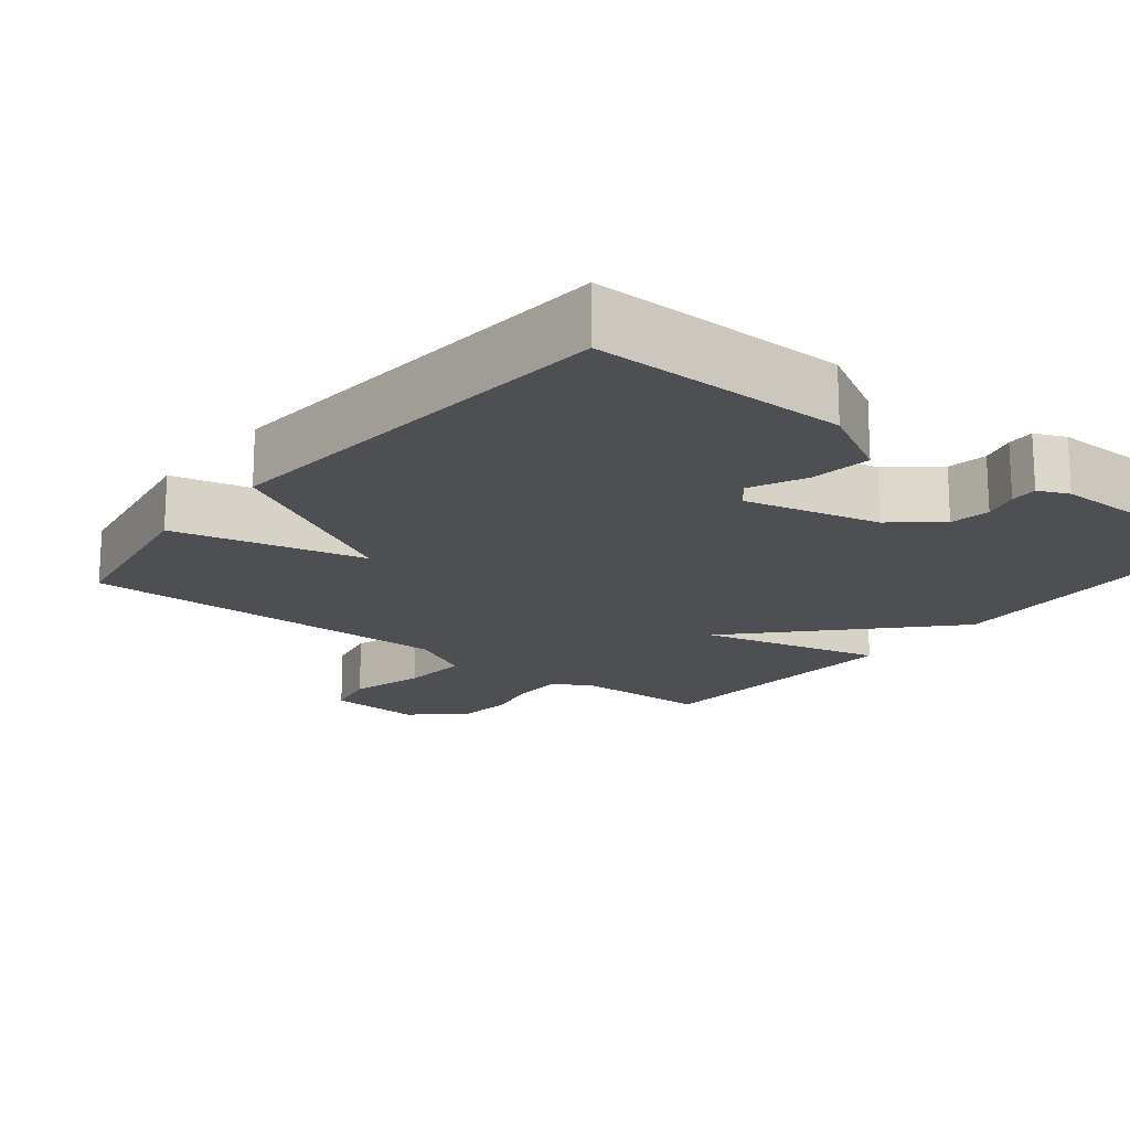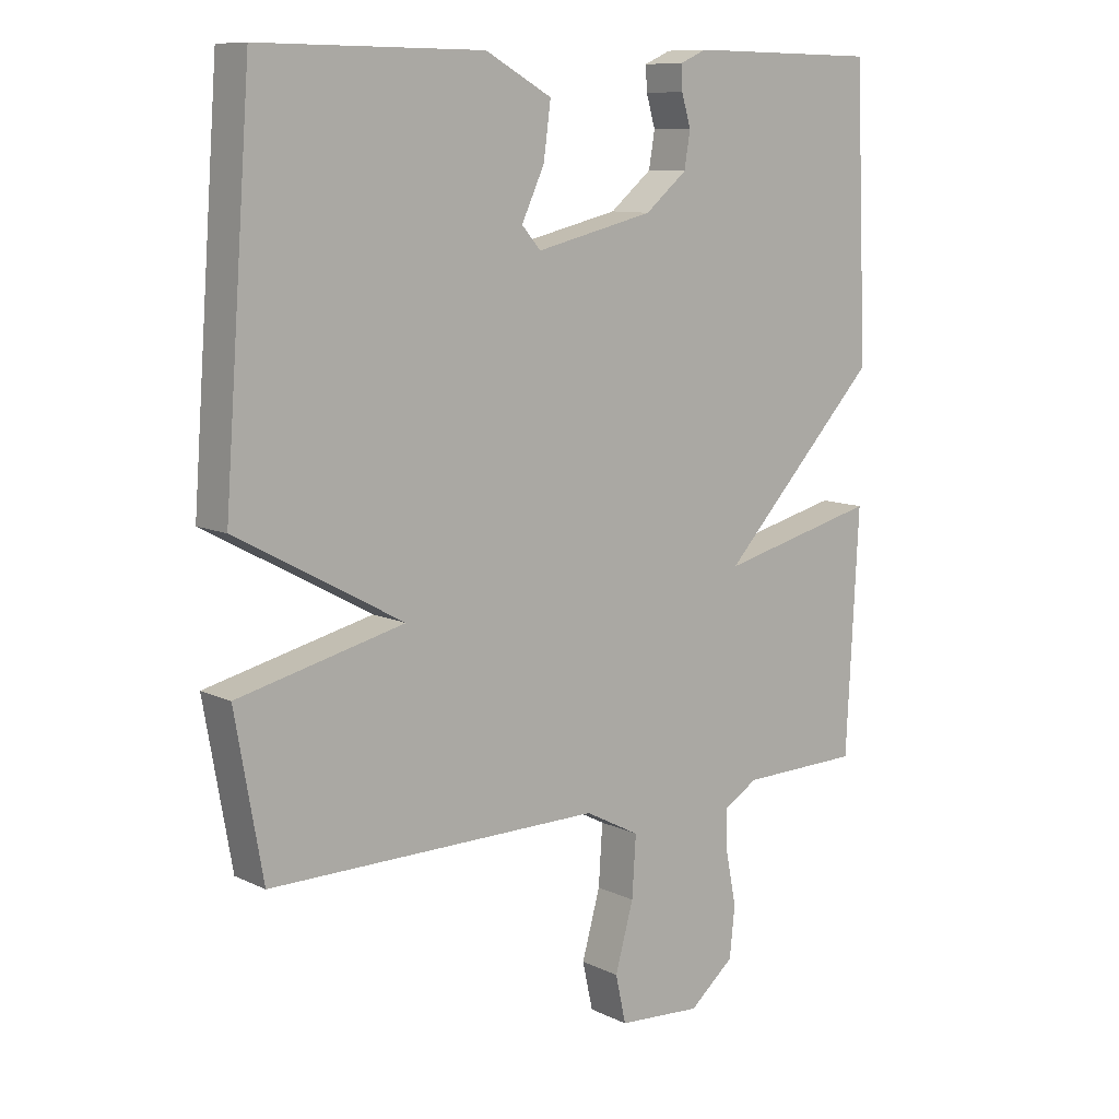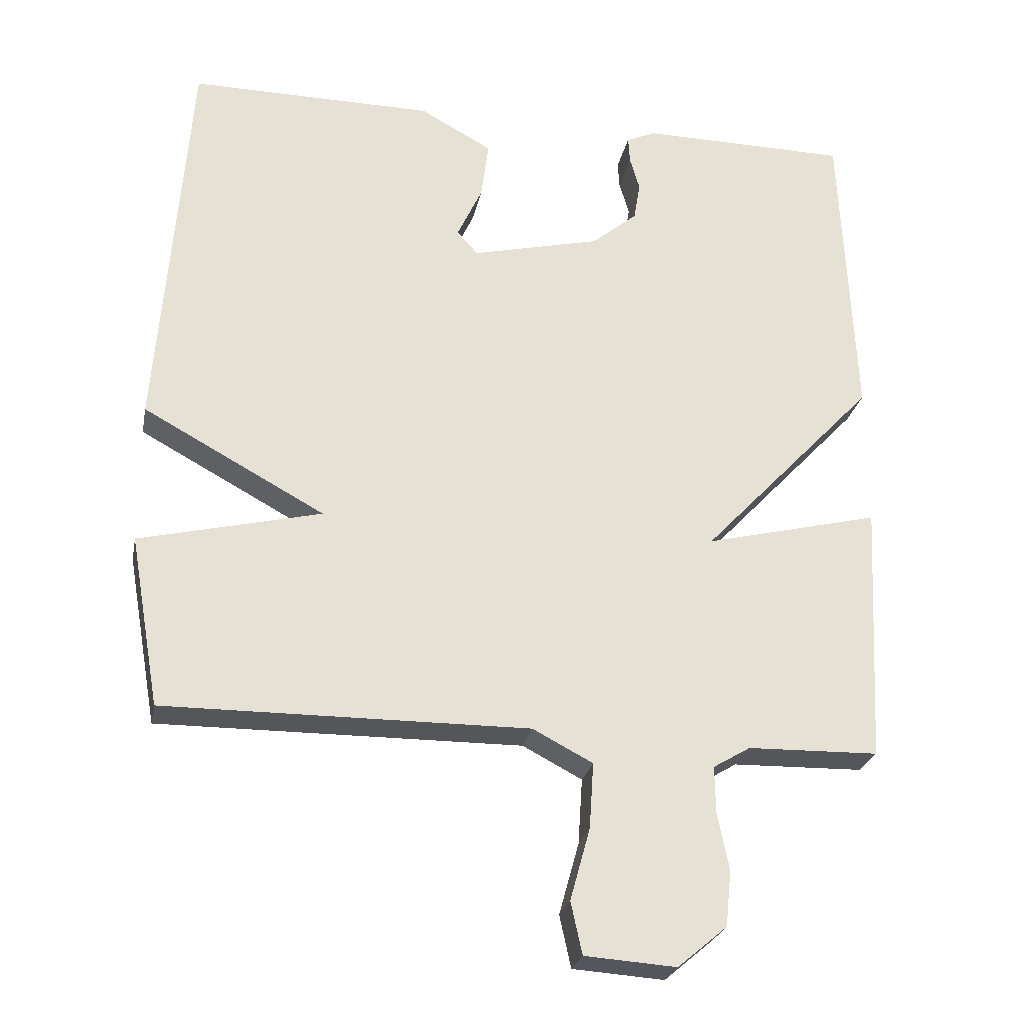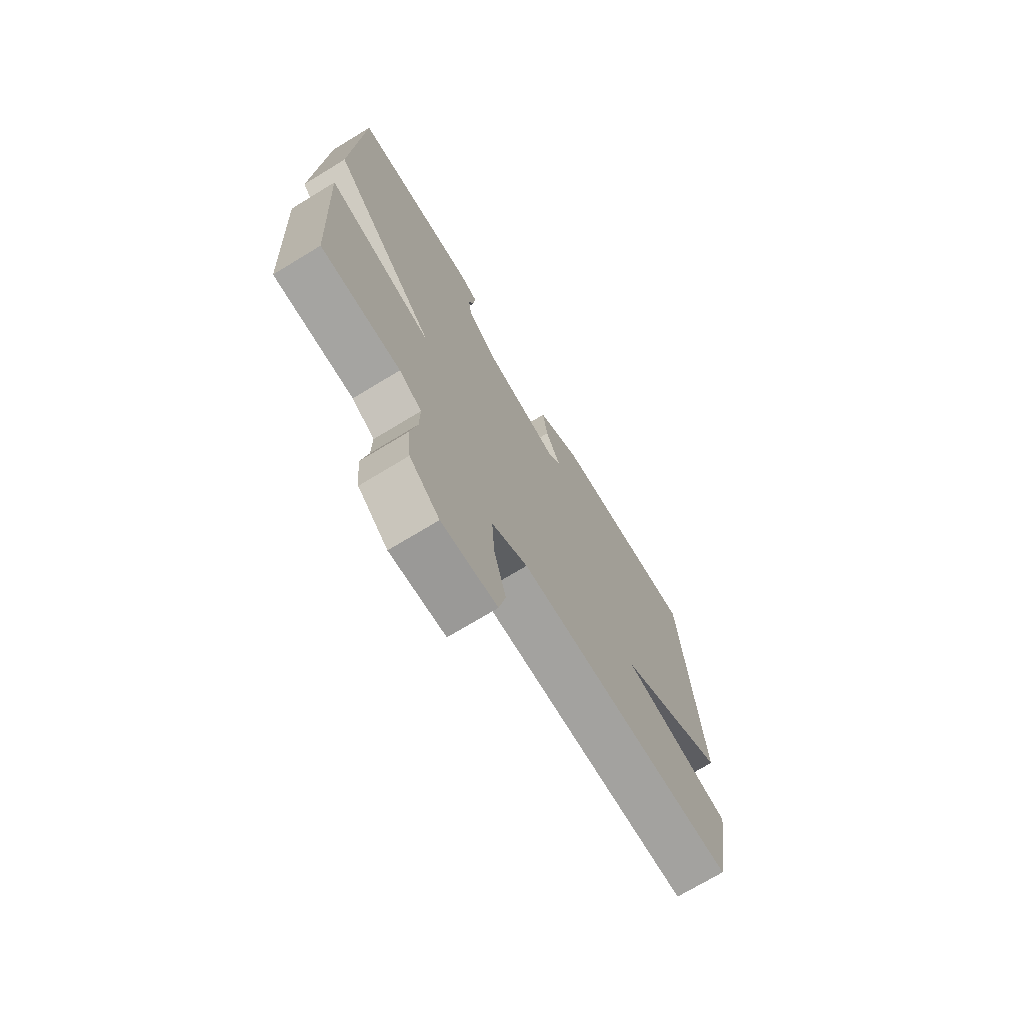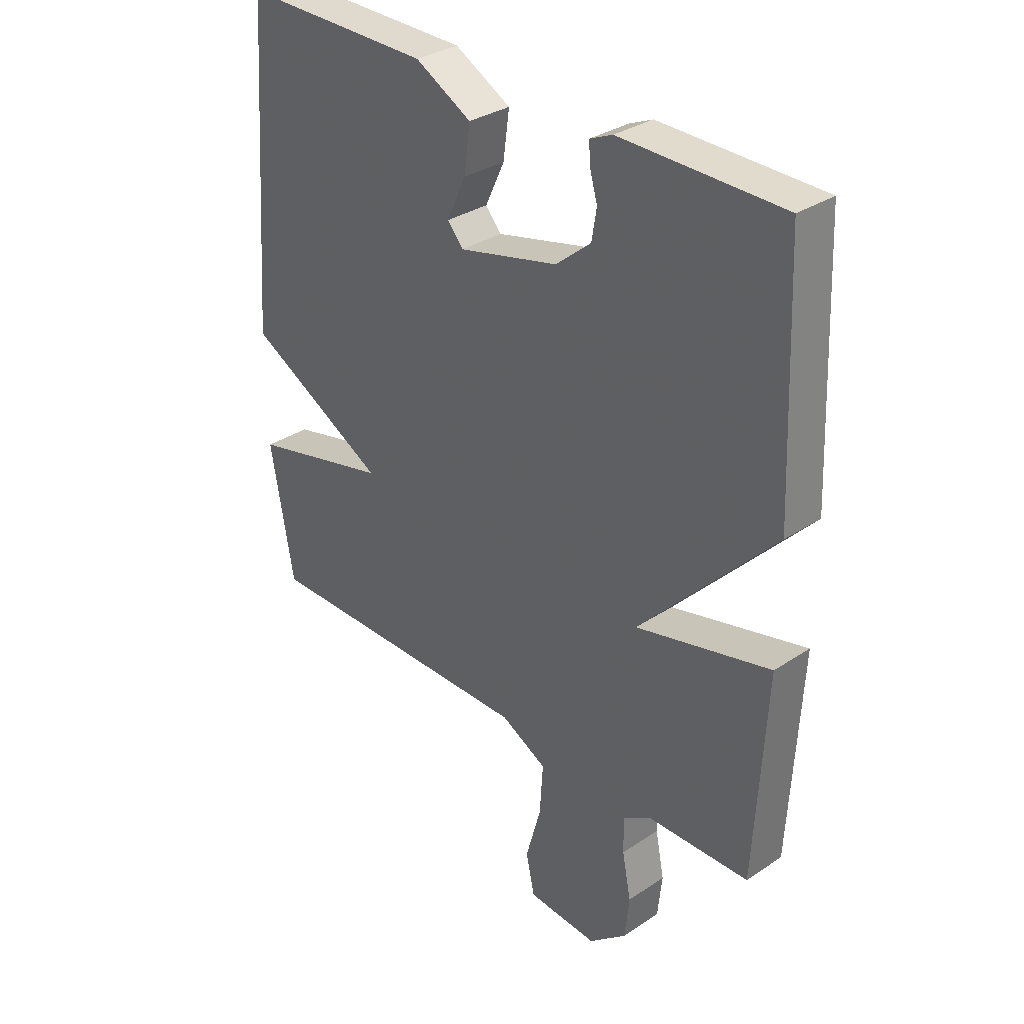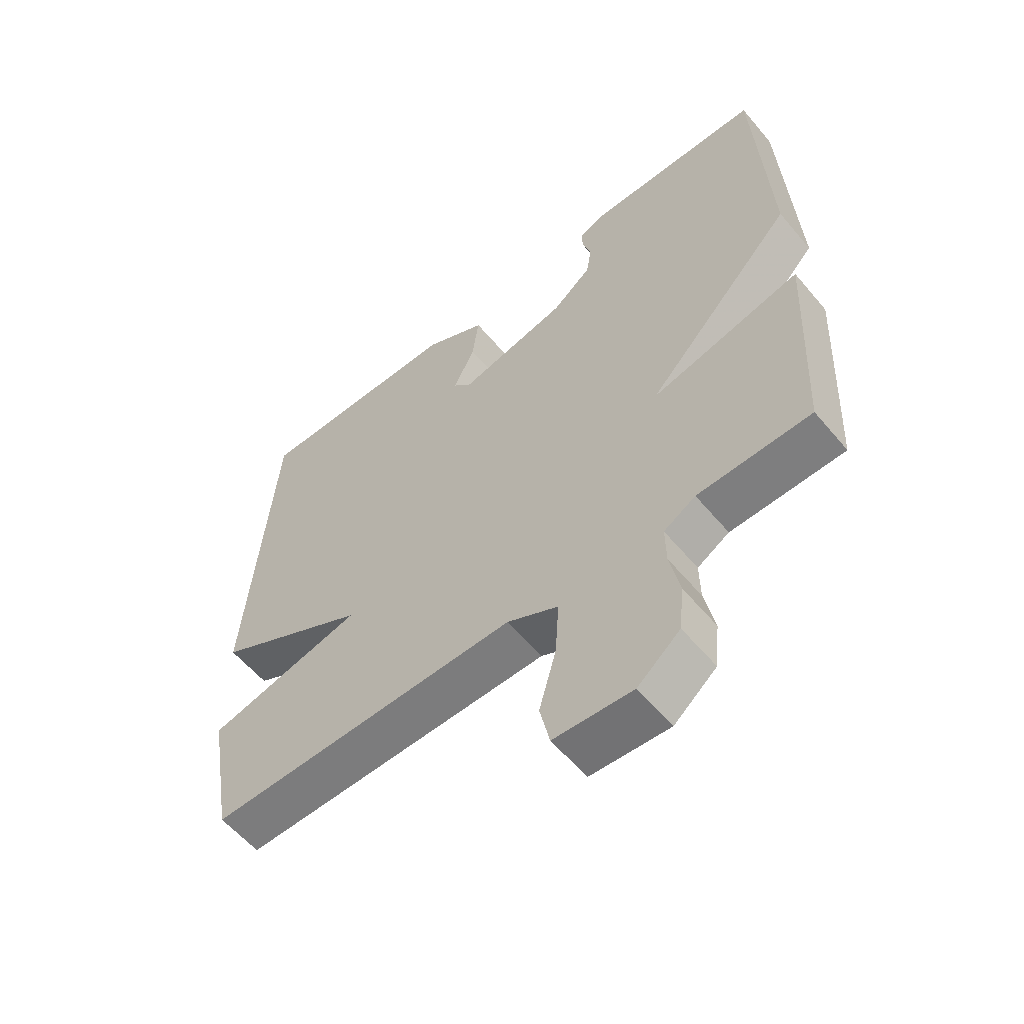
<metadata>
{"format":"obj","ext":"obj","renderer":"f3d","projection":"perspective","resolution":1024,"background":"white","views":[{"elev":-17.6,"azim":-38.5,"up":"+Y"},{"elev":10.0,"azim":-39.6,"up":"+Z"},{"elev":-25.5,"azim":-11.0,"up":"+Z"},{"elev":-72.2,"azim":121.3,"up":"+Z"},{"elev":32.5,"azim":47.2,"up":"+Z"},{"elev":-58.6,"azim":39.7,"up":"+Z"}]}
</metadata>
<code>
v 0.5 0.07 0.5
v 0.519 0.07 0.067
v 0.274 0.07 -0.193
v 0.519 0.07 -0.133
v 0.5 0.07 -0.5
v 0.316 0.07 -0.504
v 0.264 0.07 -0.535
v 0.265 0.07 -0.6
v 0.281 0.07 -0.681
v 0.273 0.07 -0.758
v 0.204 0.07 -0.816
v 0.076 0.07 -0.807
v 0.06 0.07 -0.734
v 0.088 0.07 -0.633
v 0.094 0.07 -0.541
v 0.01 0.07 -0.497
v -0.5 0.07 -0.5
v -0.542 0.07 -0.261
v -0.287 0.07 -0.2
v -0.542 0.07 -0.061
v -0.5 0.07 0.5
v -0.157 0.07 0.497
v -0.055 0.07 0.441
v -0.066 0.07 0.359
v -0.101 0.07 0.284
v -0.072 0.07 0.251
v 0.109 0.07 0.294
v 0.173 0.07 0.347
v 0.182 0.07 0.401
v 0.168 0.07 0.449
v 0.166 0.07 0.486
v 0.207 0.07 0.504
v 0.5 0 0.5
v 0.519 0 0.067
v 0.274 0 -0.193
v 0.519 0 -0.133
v 0.5 0 -0.5
v 0.316 0 -0.504
v 0.264 0 -0.535
v 0.265 0 -0.6
v 0.281 0 -0.681
v 0.273 0 -0.758
v 0.204 0 -0.816
v 0.076 0 -0.807
v 0.06 0 -0.734
v 0.088 0 -0.633
v 0.094 0 -0.541
v 0.01 0 -0.497
v -0.5 0 -0.5
v -0.542 0 -0.261
v -0.287 0 -0.2
v -0.542 0 -0.061
v -0.5 0 0.5
v -0.157 0 0.497
v -0.055 0 0.441
v -0.066 0 0.359
v -0.101 0 0.284
v -0.072 0 0.251
v 0.109 0 0.294
v 0.173 0 0.347
v 0.182 0 0.401
v 0.168 0 0.449
v 0.166 0 0.486
v 0.207 0 0.504
f 32 1 2
f 31 32 2
f 30 31 2
f 29 30 2
f 28 29 2 3
f 27 28 3
f 26 27 3
f 25 26 3
f 23 24 25
f 22 23 25
f 21 22 25
f 20 21 25
f 19 20 25 3
f 18 19 3
f 17 18 3
f 16 17 3
f 15 16 3 4
f 14 15 4
f 12 13 14
f 11 12 14
f 10 11 14
f 9 10 14
f 8 9 14
f 7 8 14
f 6 7 14 4
f 4 5 6
f 34 33 64
f 34 64 63
f 34 63 62
f 34 62 61
f 35 34 61 60
f 35 60 59
f 35 59 58
f 35 58 57
f 57 56 55
f 57 55 54
f 57 54 53
f 57 53 52
f 35 57 52 51
f 35 51 50
f 35 50 49
f 35 49 48
f 36 35 48 47
f 36 47 46
f 46 45 44
f 46 44 43
f 46 43 42
f 46 42 41
f 46 41 40
f 46 40 39
f 36 46 39 38
f 38 37 36
f 1 33 34 2
f 2 34 35 3
f 3 35 36 4
f 4 36 37 5
f 5 37 38 6
f 6 38 39 7
f 7 39 40 8
f 8 40 41 9
f 9 41 42 10
f 10 42 43 11
f 11 43 44 12
f 12 44 45 13
f 13 45 46 14
f 14 46 47 15
f 15 47 48 16
f 16 48 49 17
f 17 49 50 18
f 18 50 51 19
f 19 51 52 20
f 20 52 53 21
f 21 53 54 22
f 22 54 55 23
f 23 55 56 24
f 24 56 57 25
f 25 57 58 26
f 26 58 59 27
f 27 59 60 28
f 28 60 61 29
f 29 61 62 30
f 30 62 63 31
f 31 63 64 32
f 32 64 33 1

</code>
